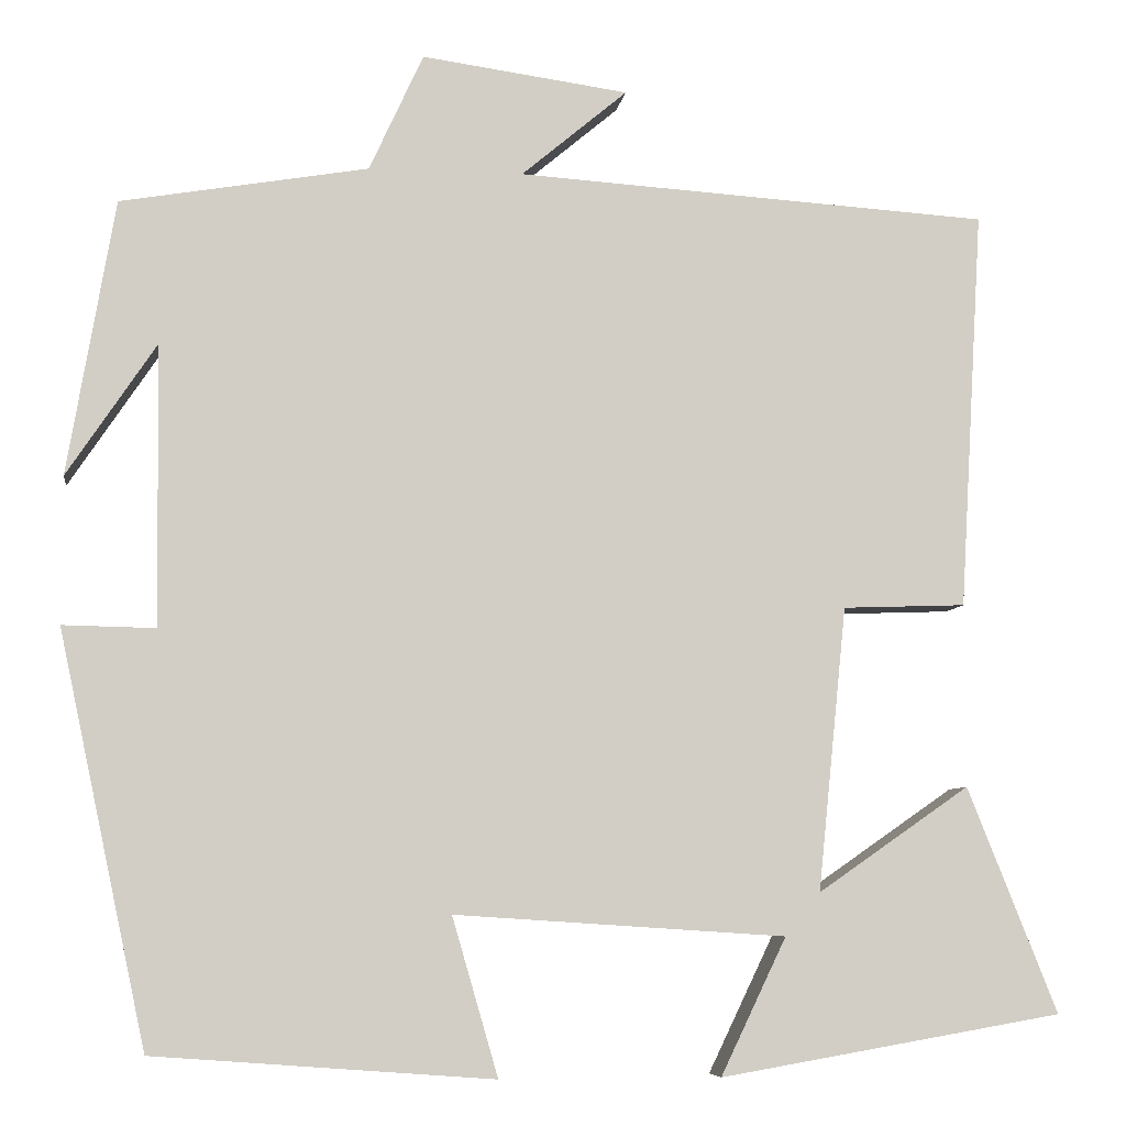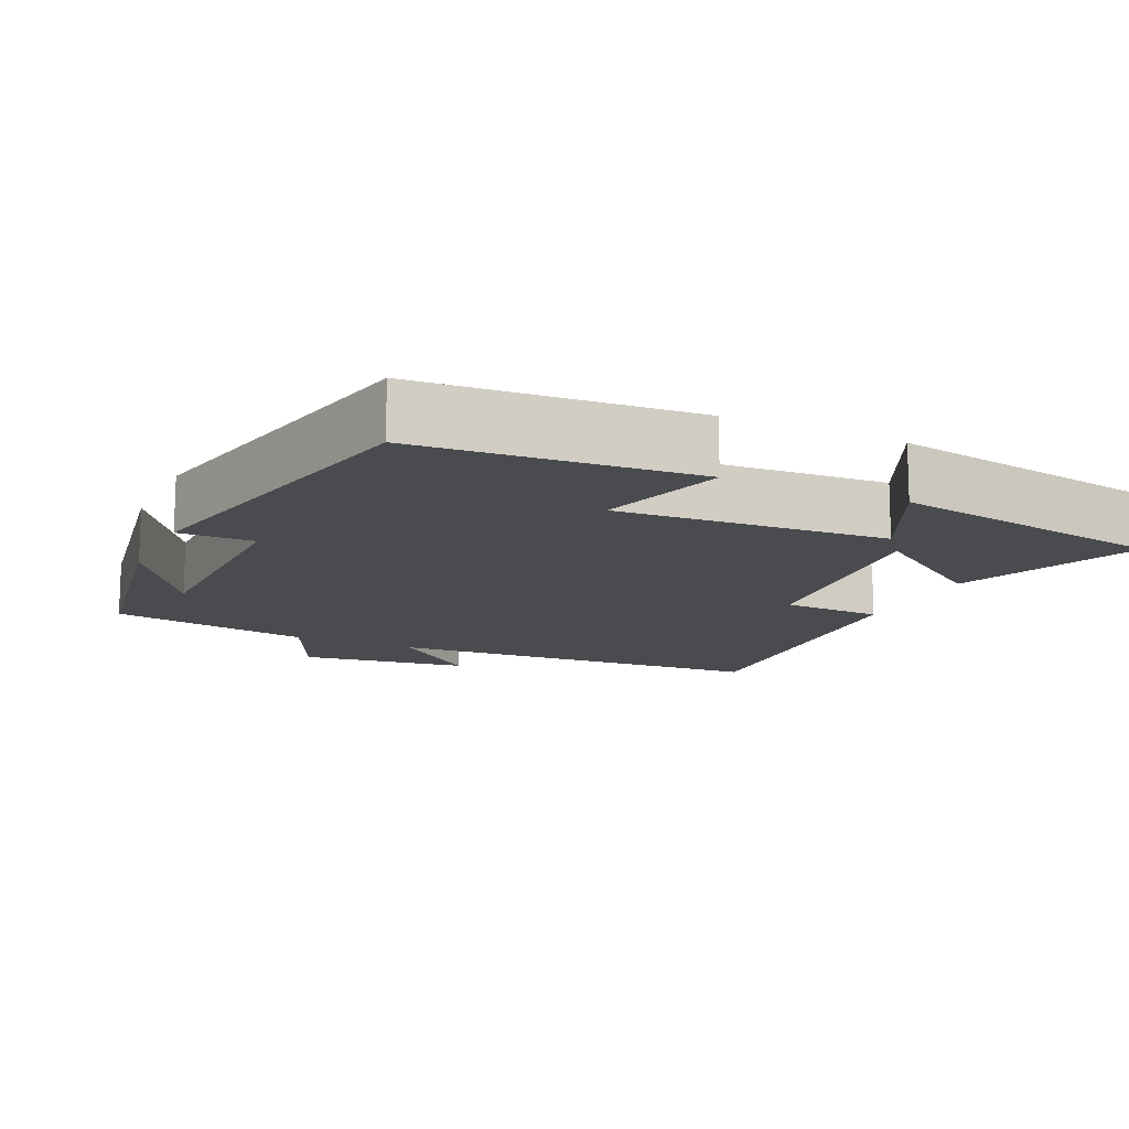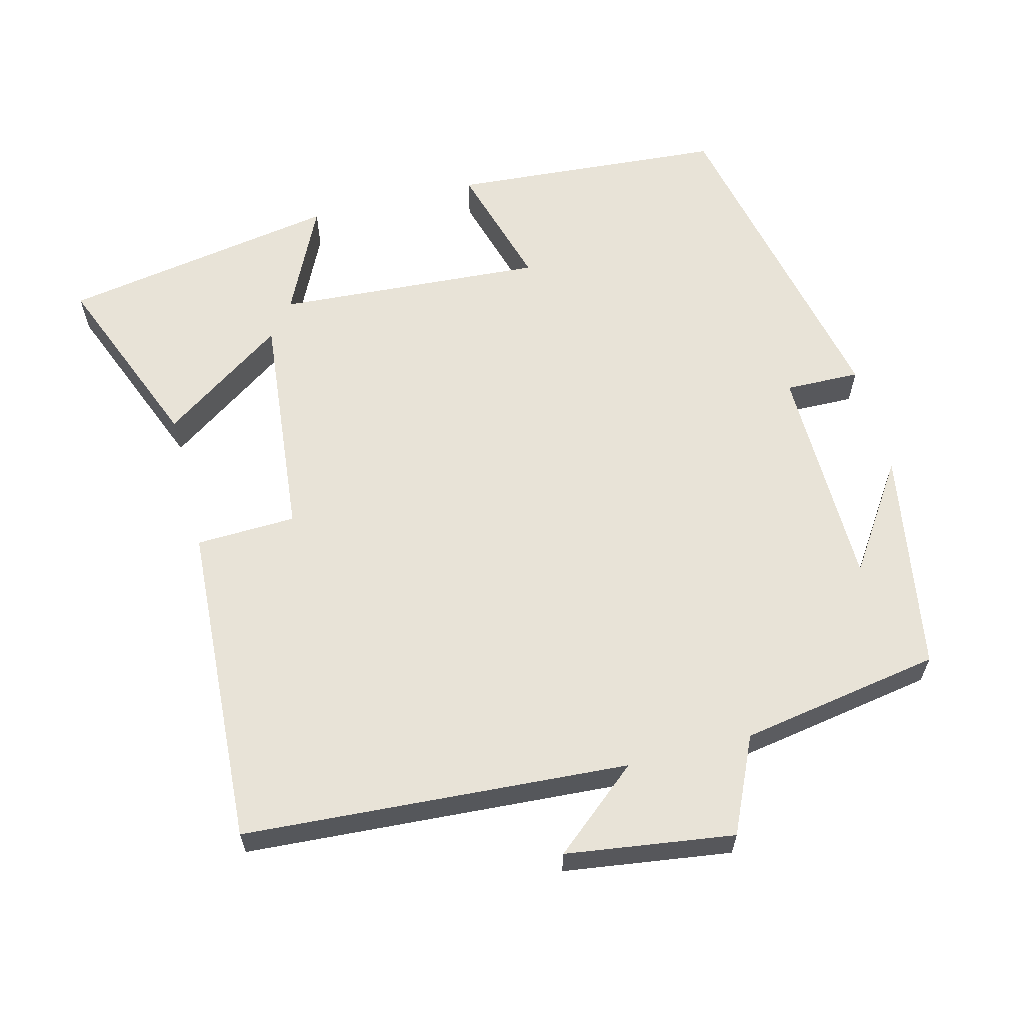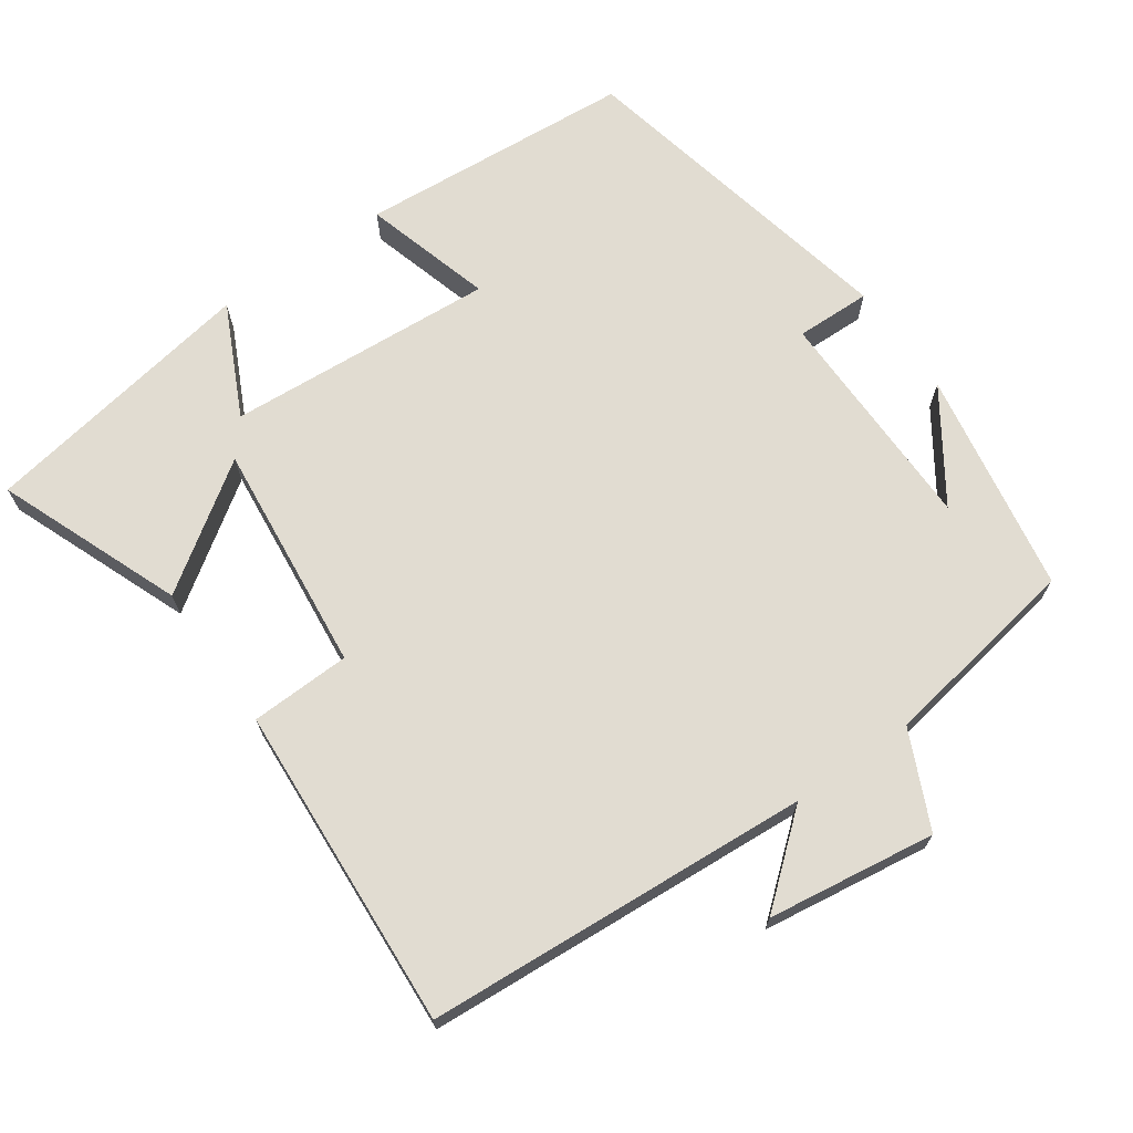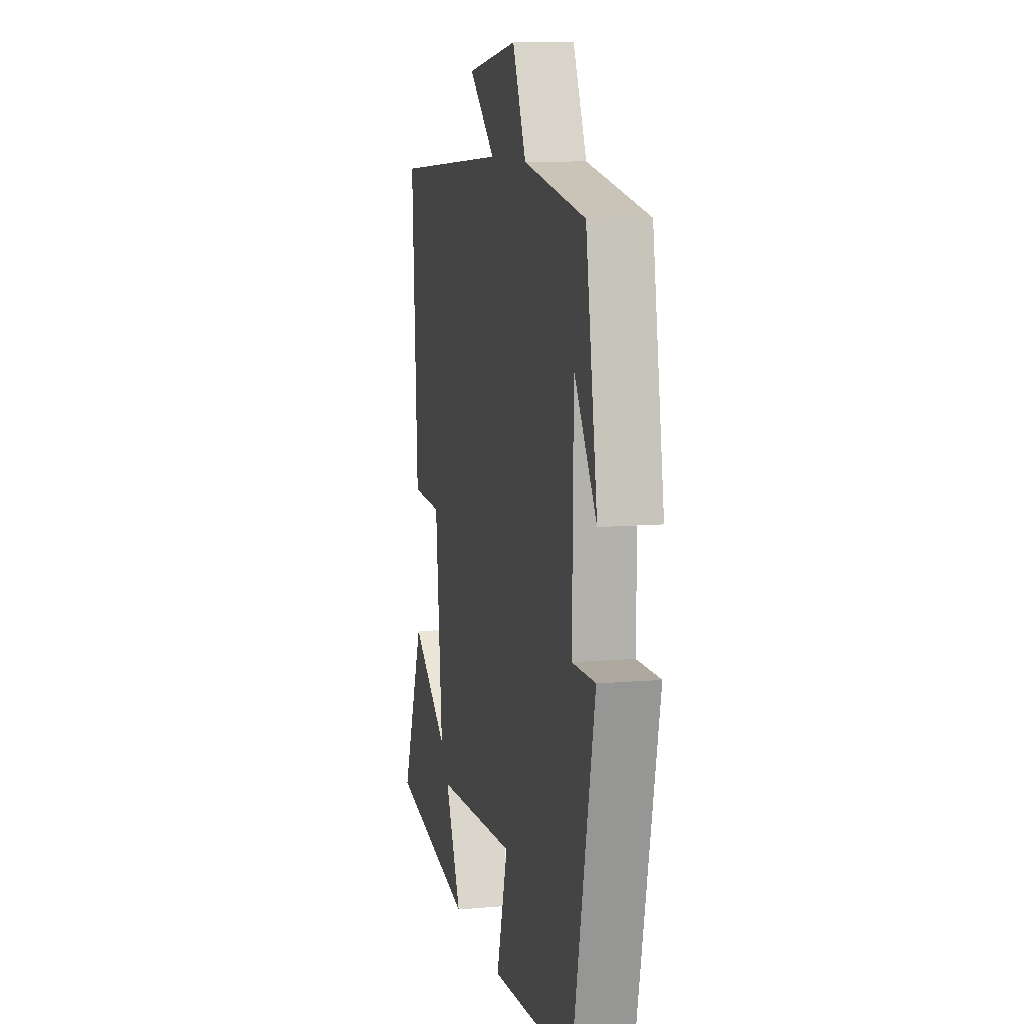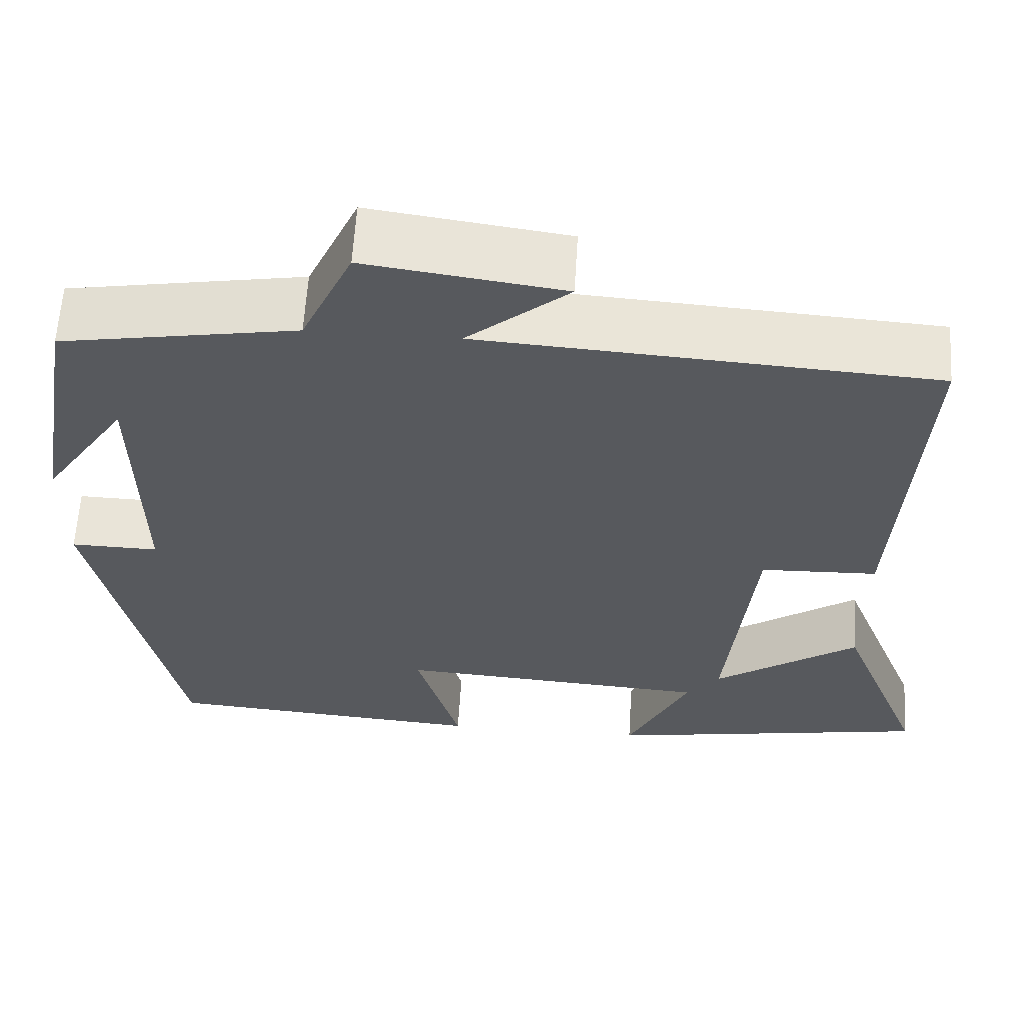
<metadata>
{"format":"obj","ext":"obj","renderer":"f3d","projection":"perspective","resolution":1024,"background":"white","views":[{"elev":-7.0,"azim":172.2,"up":"+Z"},{"elev":-13.7,"azim":155.2,"up":"+Y"},{"elev":61.5,"azim":-14.4,"up":"+Y"},{"elev":69.3,"azim":-34.9,"up":"+Y"},{"elev":10.1,"azim":77.4,"up":"+Z"},{"elev":60.6,"azim":-176.5,"up":"+Z"}]}
</metadata>
<code>
v 0.448 0.07 0.453
v 0.5 0.07 0.147
v 0.401 0.07 0.295
v 0.397 0.07 -0.017
v 0.5 0.07 -0.015
v 0.402 0.07 -0.472
v 0.025 0.07 -0.5
v 0.076 0.07 -0.324
v -0.292 0.07 -0.348
v -0.219 0.07 -0.5
v -0.6 0.07 -0.434
v -0.5 0.07 -0.183
v -0.331 0.07 -0.3
v -0.363 0.07 0.016
v -0.5 0.07 0.021
v -0.526 0.07 0.466
v 0.001 0.07 0.5
v -0.117 0.07 0.599
v 0.113 0.07 0.631
v 0.173 0.07 0.5
v 0.448 0 0.453
v 0.5 0 0.147
v 0.401 0 0.295
v 0.397 0 -0.017
v 0.5 0 -0.015
v 0.402 0 -0.472
v 0.025 0 -0.5
v 0.076 0 -0.324
v -0.292 0 -0.348
v -0.219 0 -0.5
v -0.6 0 -0.434
v -0.5 0 -0.183
v -0.331 0 -0.3
v -0.363 0 0.016
v -0.5 0 0.021
v -0.526 0 0.466
v 0.001 0 0.5
v -0.117 0 0.599
v 0.113 0 0.631
v 0.173 0 0.5
f 17 18 19 20
f 14 15 16 17
f 13 14 17 20
f 10 11 12 13
f 9 10 13
f 8 9 13 20
f 5 6 7 8
f 4 5 8
f 3 4 8 20
f 1 2 3
f 1 3 20
f 40 39 38 37
f 37 36 35 34
f 40 37 34 33
f 33 32 31 30
f 33 30 29
f 40 33 29 28
f 28 27 26 25
f 28 25 24
f 40 28 24 23
f 23 22 21
f 40 23 21
f 1 21 22 2
f 2 22 23 3
f 3 23 24 4
f 4 24 25 5
f 5 25 26 6
f 6 26 27 7
f 7 27 28 8
f 8 28 29 9
f 9 29 30 10
f 10 30 31 11
f 11 31 32 12
f 12 32 33 13
f 13 33 34 14
f 14 34 35 15
f 15 35 36 16
f 16 36 37 17
f 17 37 38 18
f 18 38 39 19
f 19 39 40 20
f 20 40 21 1

</code>
